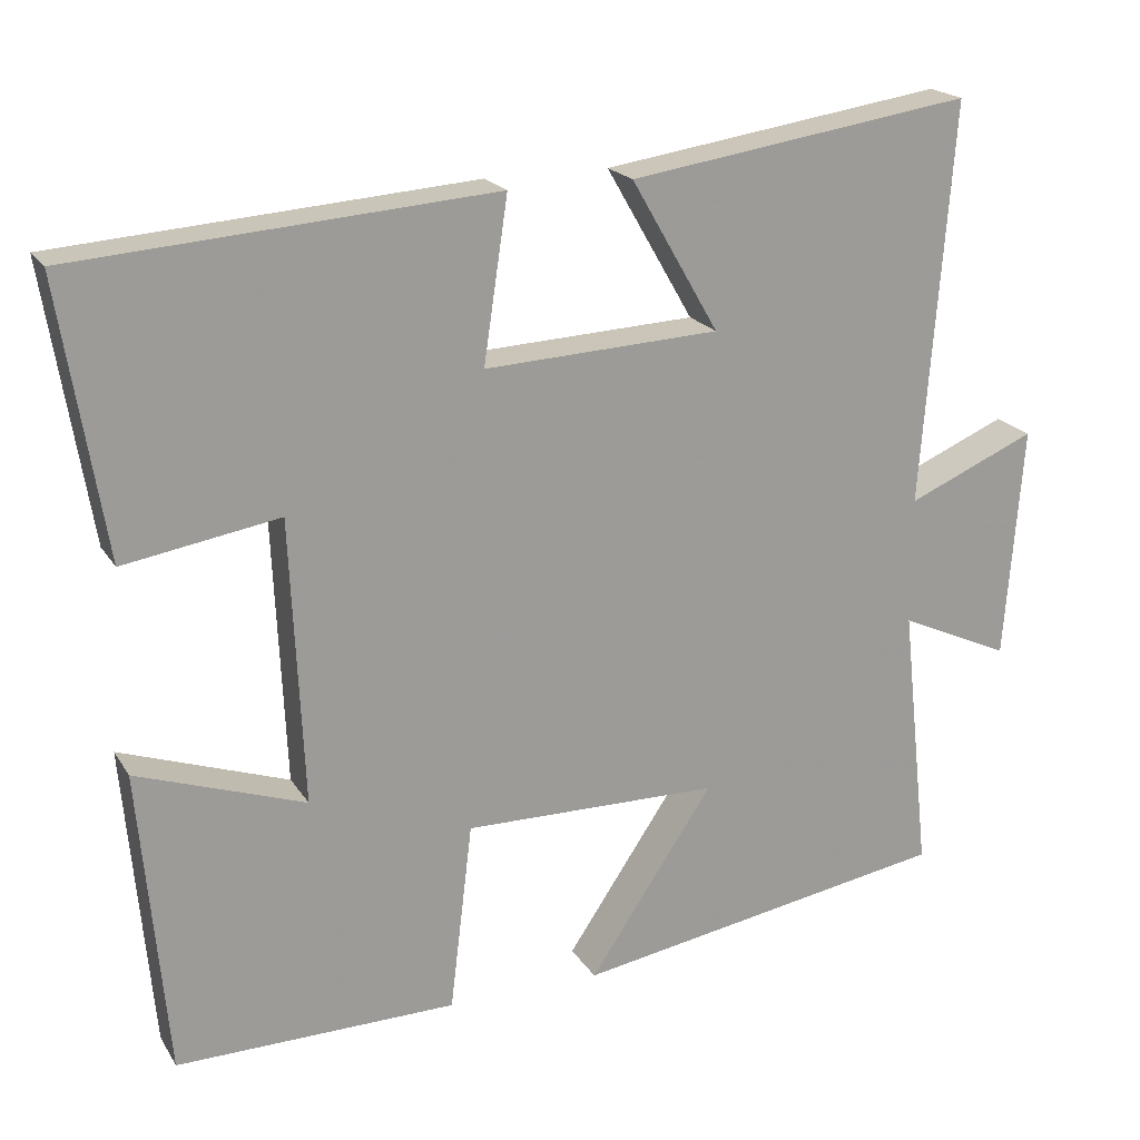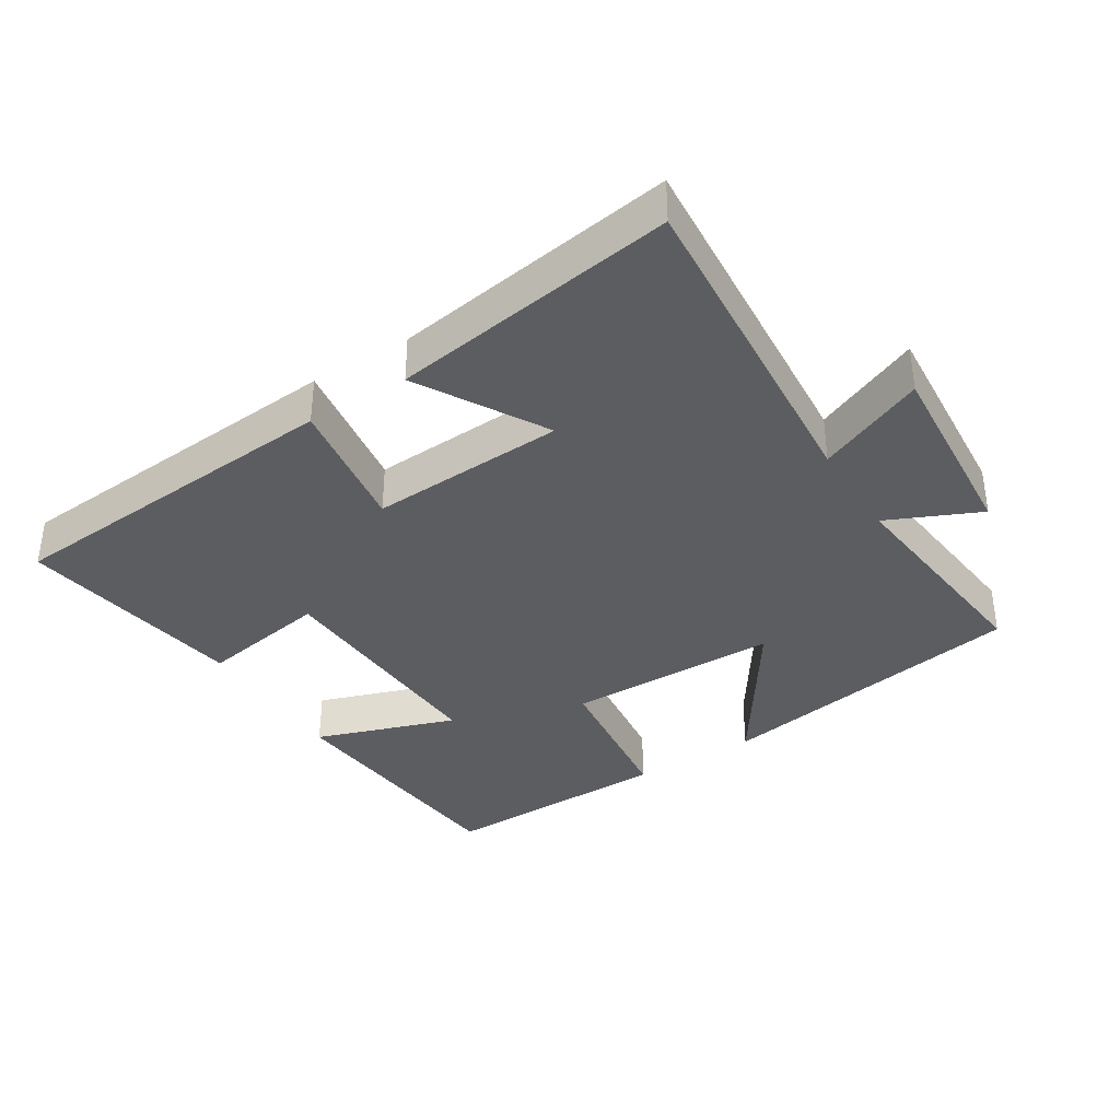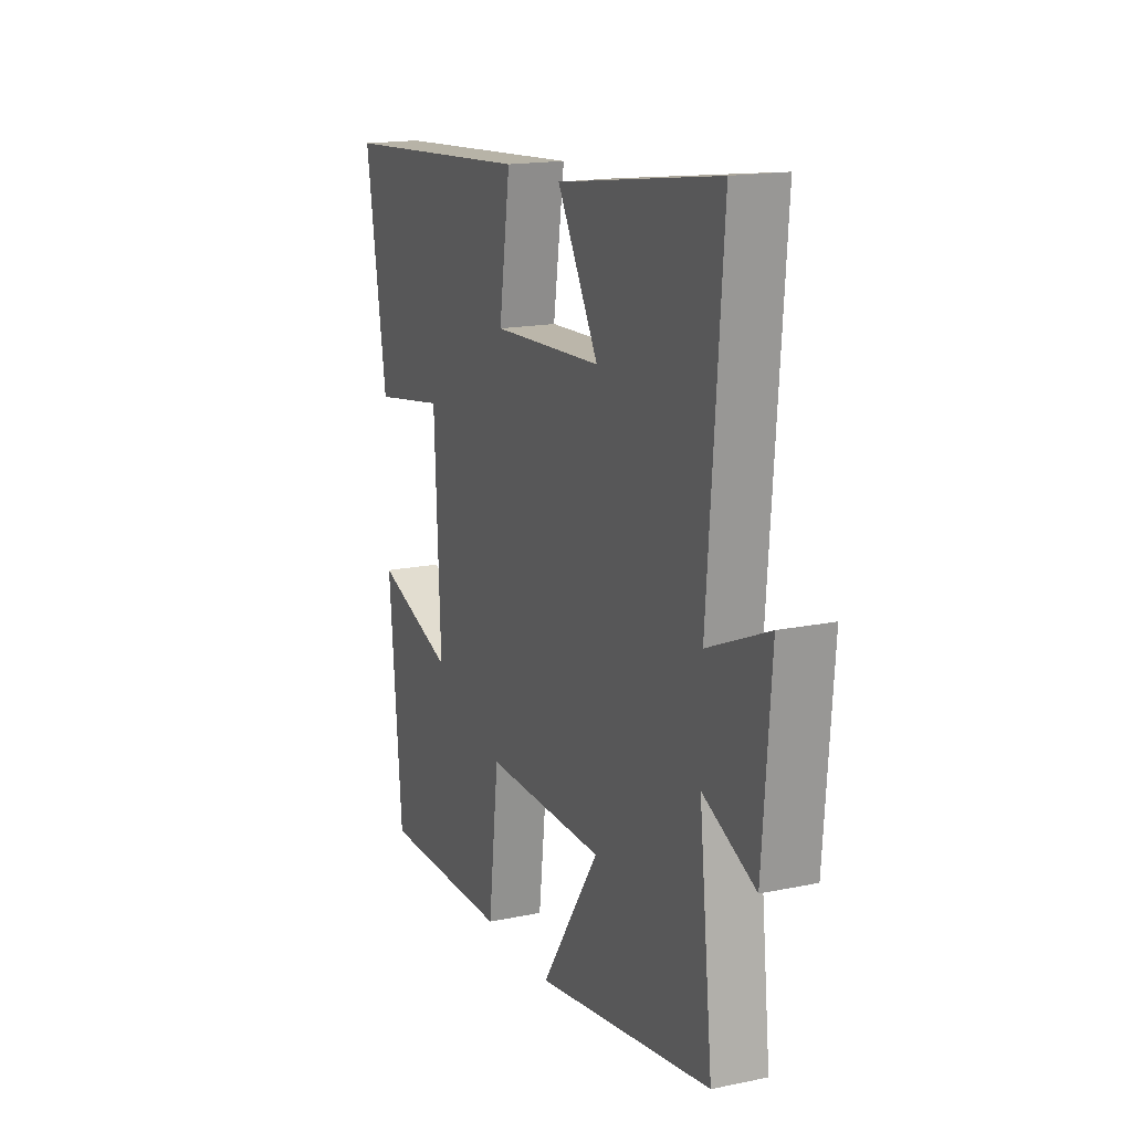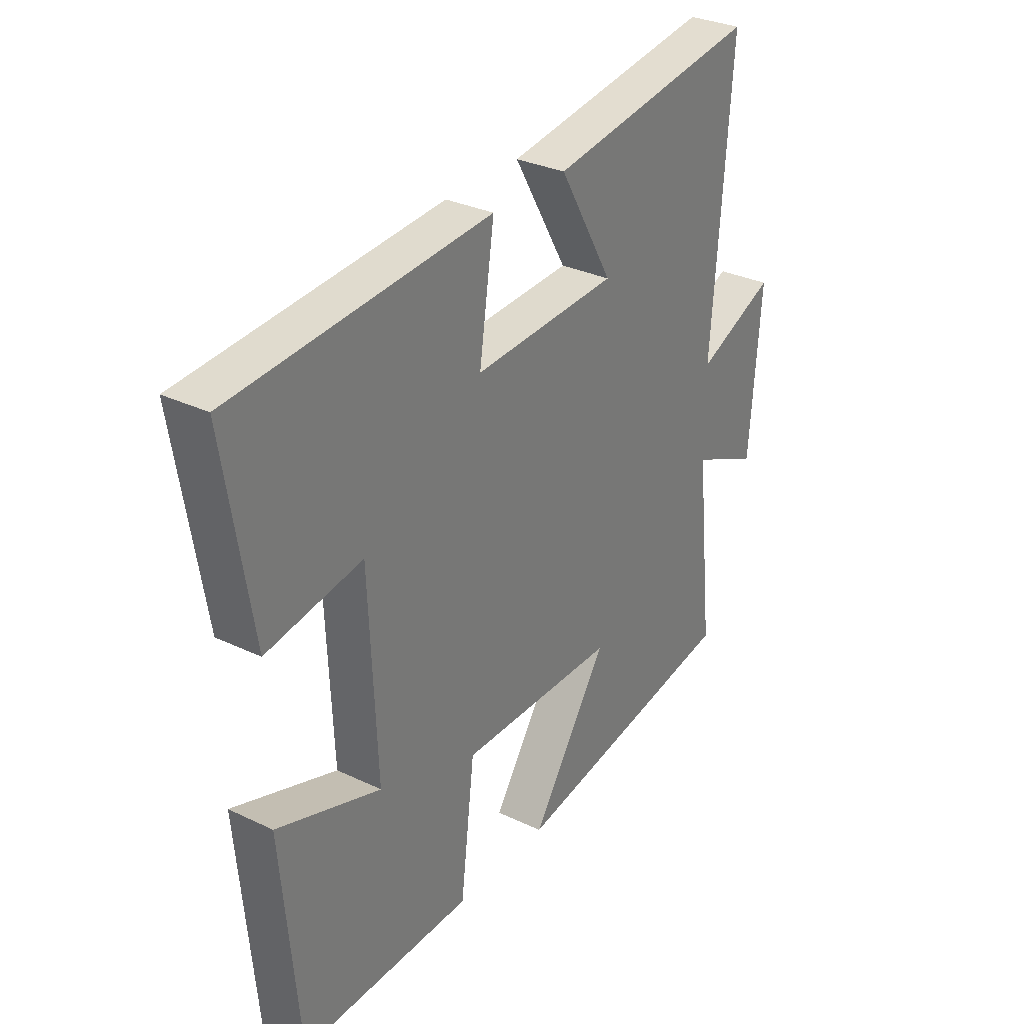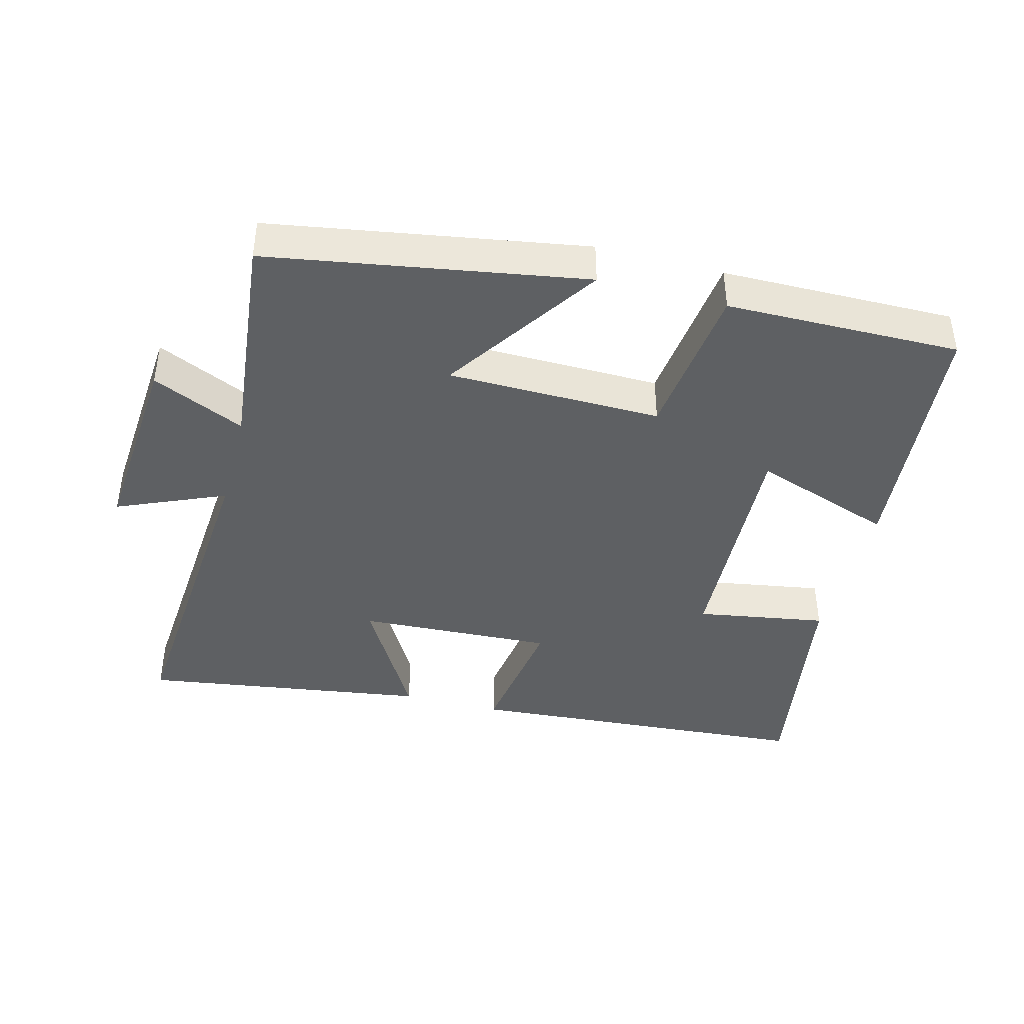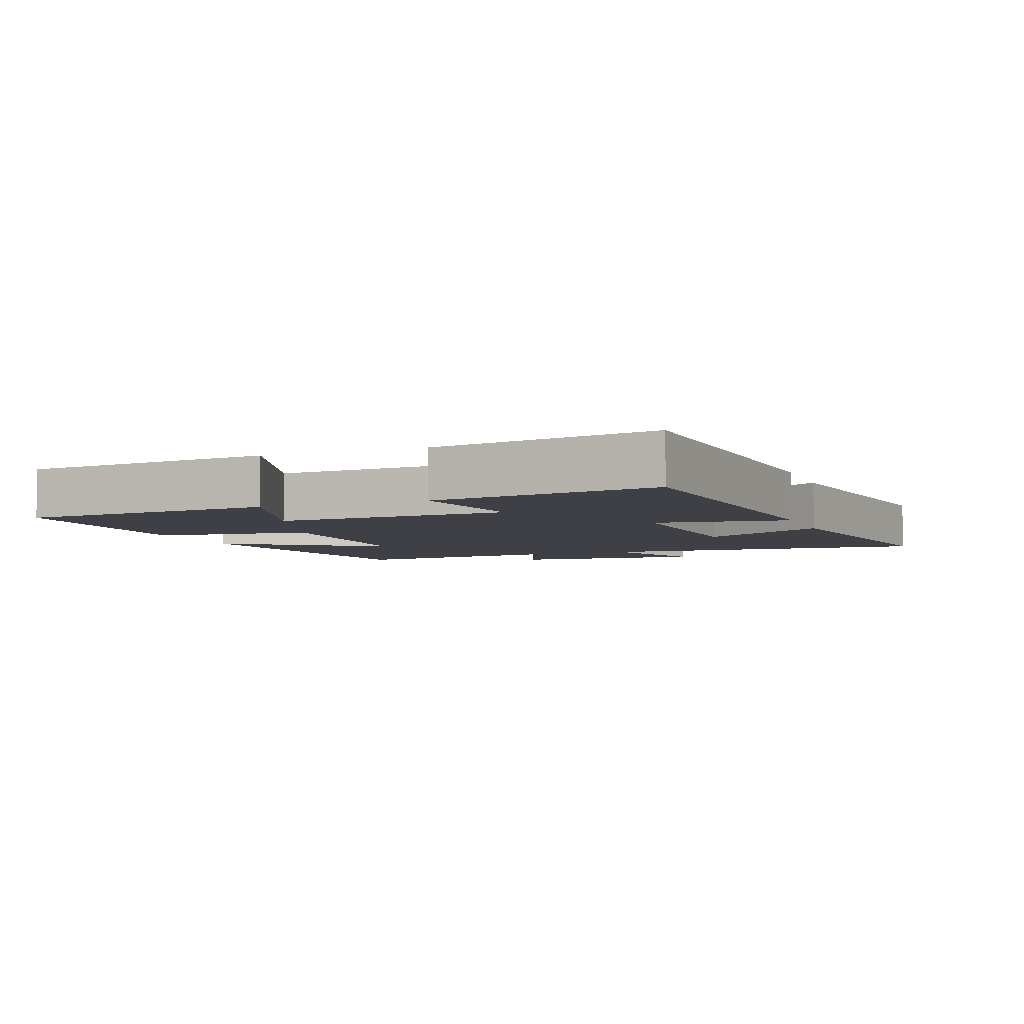
<metadata>
{"format":"obj","ext":"obj","renderer":"f3d","projection":"perspective","resolution":1024,"background":"white","views":[{"elev":19.9,"azim":-23.1,"up":"+Z"},{"elev":-36.9,"azim":32.2,"up":"+Y"},{"elev":16.7,"azim":67.1,"up":"+Z"},{"elev":30.9,"azim":-55.6,"up":"+Z"},{"elev":-42.1,"azim":165.3,"up":"+Y"},{"elev":-5.2,"azim":-69.1,"up":"+Y"}]}
</metadata>
<code>
v -0.555 0.07 0.462
v -0.038 0.07 0.5
v -0.068 0.07 0.299
v 0.222 0.07 0.313
v 0.114 0.07 0.5
v 0.538 0.07 0.563
v 0.5 0.07 0.068
v 0.659 0.07 0.136
v 0.637 0.07 -0.152
v 0.5 0.07 -0.09
v 0.536 0.07 -0.422
v 0.07 0.07 -0.5
v 0.224 0.07 -0.271
v -0.092 0.07 -0.267
v -0.12 0.07 -0.5
v -0.466 0.07 -0.504
v -0.5 0.07 -0.125
v -0.292 0.07 -0.197
v -0.308 0.07 0.155
v -0.5 0.07 0.123
v -0.555 0 0.462
v -0.038 0 0.5
v -0.068 0 0.299
v 0.222 0 0.313
v 0.114 0 0.5
v 0.538 0 0.563
v 0.5 0 0.068
v 0.659 0 0.136
v 0.637 0 -0.152
v 0.5 0 -0.09
v 0.536 0 -0.422
v 0.07 0 -0.5
v 0.224 0 -0.271
v -0.092 0 -0.267
v -0.12 0 -0.5
v -0.466 0 -0.504
v -0.5 0 -0.125
v -0.292 0 -0.197
v -0.308 0 0.155
v -0.5 0 0.123
f 1 2 3
f 20 1 3
f 19 20 3
f 18 19 3 4
f 16 17 18
f 15 16 18
f 14 15 18
f 13 14 18 4
f 10 11 12 13
f 10 13 4
f 7 8 9 10
f 7 10 4 5
f 5 6 7
f 23 22 21
f 23 21 40
f 23 40 39
f 24 23 39 38
f 38 37 36
f 38 36 35
f 38 35 34
f 24 38 34 33
f 33 32 31 30
f 24 33 30
f 30 29 28 27
f 25 24 30 27
f 27 26 25
f 1 21 22 2
f 2 22 23 3
f 3 23 24 4
f 4 24 25 5
f 5 25 26 6
f 6 26 27 7
f 7 27 28 8
f 8 28 29 9
f 9 29 30 10
f 10 30 31 11
f 11 31 32 12
f 12 32 33 13
f 13 33 34 14
f 14 34 35 15
f 15 35 36 16
f 16 36 37 17
f 17 37 38 18
f 18 38 39 19
f 19 39 40 20
f 20 40 21 1

</code>
